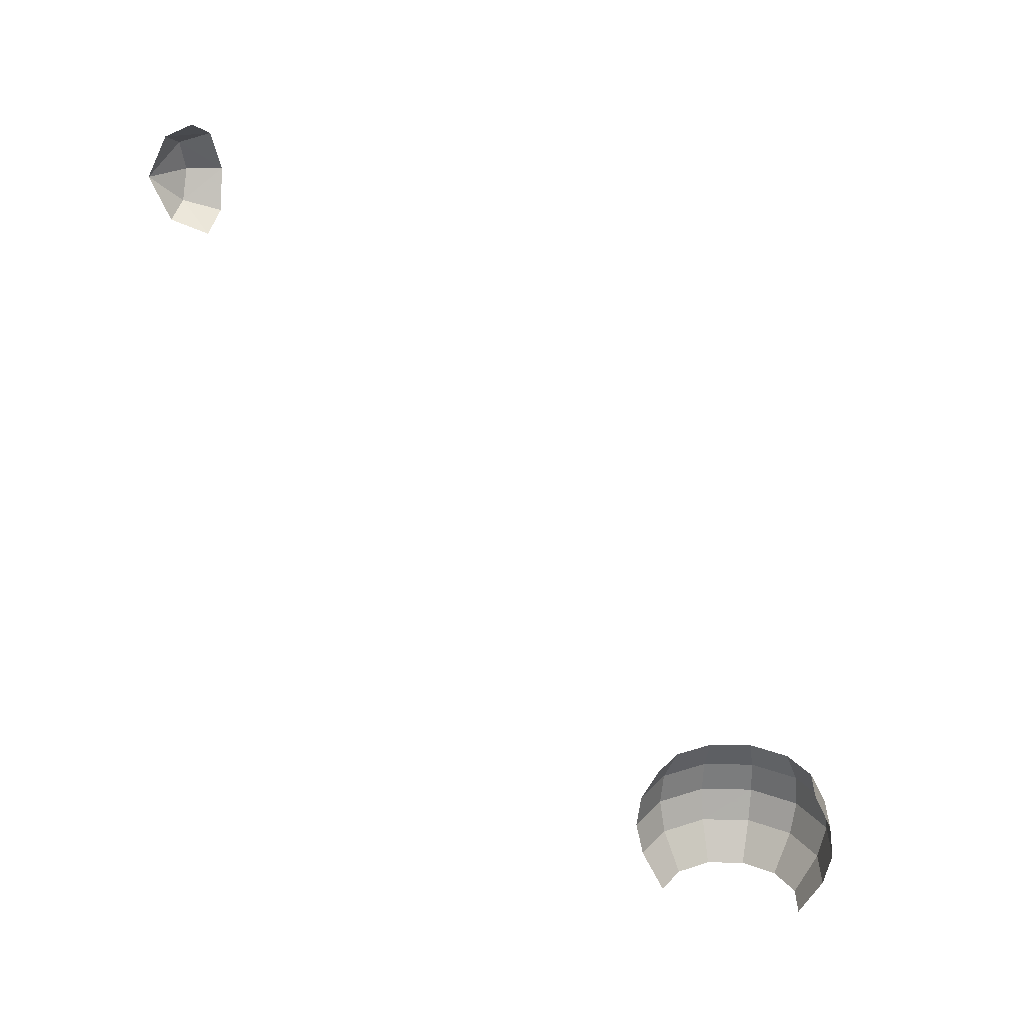
<metadata>
{"format":"obj","ext":"obj","renderer":"f3d","projection":"perspective","resolution":1024,"background":"white","views":[{"elev":24.0,"azim":-73.4,"up":"+Y"}]}
</metadata>
<code>
v 0 -1.178 0.5658
v 0 -1.26 0.5202
v 0.0726 -1.26 0.5007
v 0.09545 -1.178 0.5403
v 0.09545 -1.178 0.5403
v 0.0726 -1.26 0.5007
v 0.1258 -1.26 0.4476
v 0.1653 -1.178 0.4704
v 0.1653 -1.178 0.4704
v 0.1258 -1.26 0.4476
v 0.1452 -1.26 0.375
v 0.1909 -1.178 0.375
v 0.1909 -1.178 0.375
v 0.1452 -1.26 0.375
v 0.1258 -1.26 0.3023
v 0.1653 -1.178 0.2794
v 0.1653 -1.178 0.2794
v 0.1258 -1.26 0.3023
v 0.0726 -1.26 0.2492
v 0.09545 -1.178 0.2096
v 0 -1.26 0.2297
v 0 -1.178 0.184
v 0.09545 -1.178 0.2096
v 0.0726 -1.26 0.2492
v 0.1033 -1.11 0.5539
v 0.09895 -1.042 0.5463
v 0 -1.042 0.5728
v 0 -1.11 0.5816
v 0.179 -1.11 0.4783
v 0.1714 -1.042 0.4738
v 0.09895 -1.042 0.5463
v 0.1033 -1.11 0.5539
v 0.2067 -1.11 0.375
v 0.1979 -1.042 0.375
v 0.1714 -1.042 0.4738
v 0.179 -1.11 0.4783
v 0.179 -1.11 0.2716
v 0.1714 -1.042 0.276
v 0.1979 -1.042 0.375
v 0.2067 -1.11 0.375
v 0.1033 -1.11 0.196
v 0.09895 -1.042 0.2036
v 0.1714 -1.042 0.276
v 0.179 -1.11 0.2716
v 0 -1.11 0.1683
v 0 -1.042 0.1771
v 0.09895 -1.042 0.2036
v 0.1033 -1.11 0.196
v 0.179 -1.11 0.2716
v 0.1653 -1.178 0.2794
v 0.09545 -1.178 0.2096
v 0.1033 -1.11 0.196
v 0 -1.178 0.184
v 0 -1.11 0.1683
v 0.1033 -1.11 0.196
v 0.09545 -1.178 0.2096
v 0 -1.11 0.5816
v 0 -1.178 0.5658
v 0.09545 -1.178 0.5403
v 0.1033 -1.11 0.5539
v 0.1033 -1.11 0.5539
v 0.09545 -1.178 0.5403
v 0.1653 -1.178 0.4704
v 0.179 -1.11 0.4783
v 0.179 -1.11 0.4783
v 0.1653 -1.178 0.4704
v 0.1909 -1.178 0.375
v 0.2067 -1.11 0.375
v 0.2067 -1.11 0.375
v 0.1909 -1.178 0.375
v 0.1653 -1.178 0.2794
v 0.179 -1.11 0.2716
v 0.09895 -1.042 0.2036
v 0.08175 -0.9747 0.2333
v 0.1416 -0.9747 0.2932
v 0.1714 -1.042 0.276
v 0 -1.042 0.1771
v 0 -0.9747 0.2114
v 0.08175 -0.9747 0.2333
v 0.09895 -1.042 0.2036
v 0.09895 -1.042 0.5463
v 0.08175 -0.9747 0.5165
v 0 -0.9747 0.5384
v 0 -1.042 0.5728
v 0.1714 -1.042 0.4738
v 0.1416 -0.9747 0.4567
v 0.08175 -0.9747 0.5165
v 0.09895 -1.042 0.5463
v 0.1979 -1.042 0.375
v 0.1635 -0.9747 0.375
v 0.1416 -0.9747 0.4567
v 0.1714 -1.042 0.4738
v 0.1714 -1.042 0.276
v 0.1416 -0.9747 0.2932
v 0.1635 -0.9747 0.375
v 0.1979 -1.042 0.375
v 0.0744 0.1285 -0.7378
v 0 0.1002 -0.7337
v 0.05895 0.147 -0.8117
v 0 0.1002 -0.7337
v 0 0.1226 -0.8117
v 0.05895 0.147 -0.8117
v 0 0.317 -0.7532
v 0.0769 0.283 -0.7522
v 0 0.2893 -0.8117
v 0.0769 0.283 -0.7522
v 0.05895 0.2649 -0.8117
v 0 0.2893 -0.8117
v 0.0769 0.283 -0.7522
v 0.1052 0.2059 -0.7441
v 0.05895 0.2649 -0.8117
v 0.1052 0.2059 -0.7441
v 0.08335 0.2059 -0.8117
v 0.05895 0.2649 -0.8117
v 0.1052 0.2059 -0.7441
v 0.0744 0.1285 -0.7378
v 0.05895 0.147 -0.8117
v 0.08335 0.2059 -0.8117
v 0 0.1226 -0.8117
v 0 0.2059 -0.8542
v 0.05895 0.147 -0.8117
v 0.05895 0.2649 -0.8117
v 0 0.2059 -0.8542
v 0 0.2893 -0.8117
v 0.08335 0.2059 -0.8117
v 0 0.2059 -0.8542
v 0.05895 0.2649 -0.8117
v 0.05895 0.147 -0.8117
v 0 0.2059 -0.8542
v 0.08335 0.2059 -0.8117
g mesh7466244
f 1 2 3
f 3 4 1
f 5 6 7
f 7 8 5
f 9 10 11
f 11 12 9
f 13 14 15
f 15 16 13
f 17 18 19
f 19 20 17
f 21 22 23
f 23 24 21
f 25 26 27
f 27 28 25
f 29 30 31
f 31 32 29
f 33 34 35
f 35 36 33
f 37 38 39
f 39 40 37
f 41 42 43
f 43 44 41
f 45 46 47
f 47 48 45
f 49 50 51
f 51 52 49
f 53 54 55
f 55 56 53
f 57 58 59
f 59 60 57
f 61 62 63
f 63 64 61
f 65 66 67
f 67 68 65
f 69 70 71
f 71 72 69
f 73 74 75
f 75 76 73
f 77 78 79
f 79 80 77
f 81 82 83
f 83 84 81
f 85 86 87
f 87 88 85
f 89 90 91
f 91 92 89
f 93 94 95
f 95 96 93
g mesh7466245
f 97 98 99
f 100 101 102
f 103 104 105
f 106 107 108
f 109 110 111
f 112 113 114
f 115 116 117
f 117 118 115
f 119 120 121
f 122 123 124
f 125 126 127
f 128 129 130

</code>
